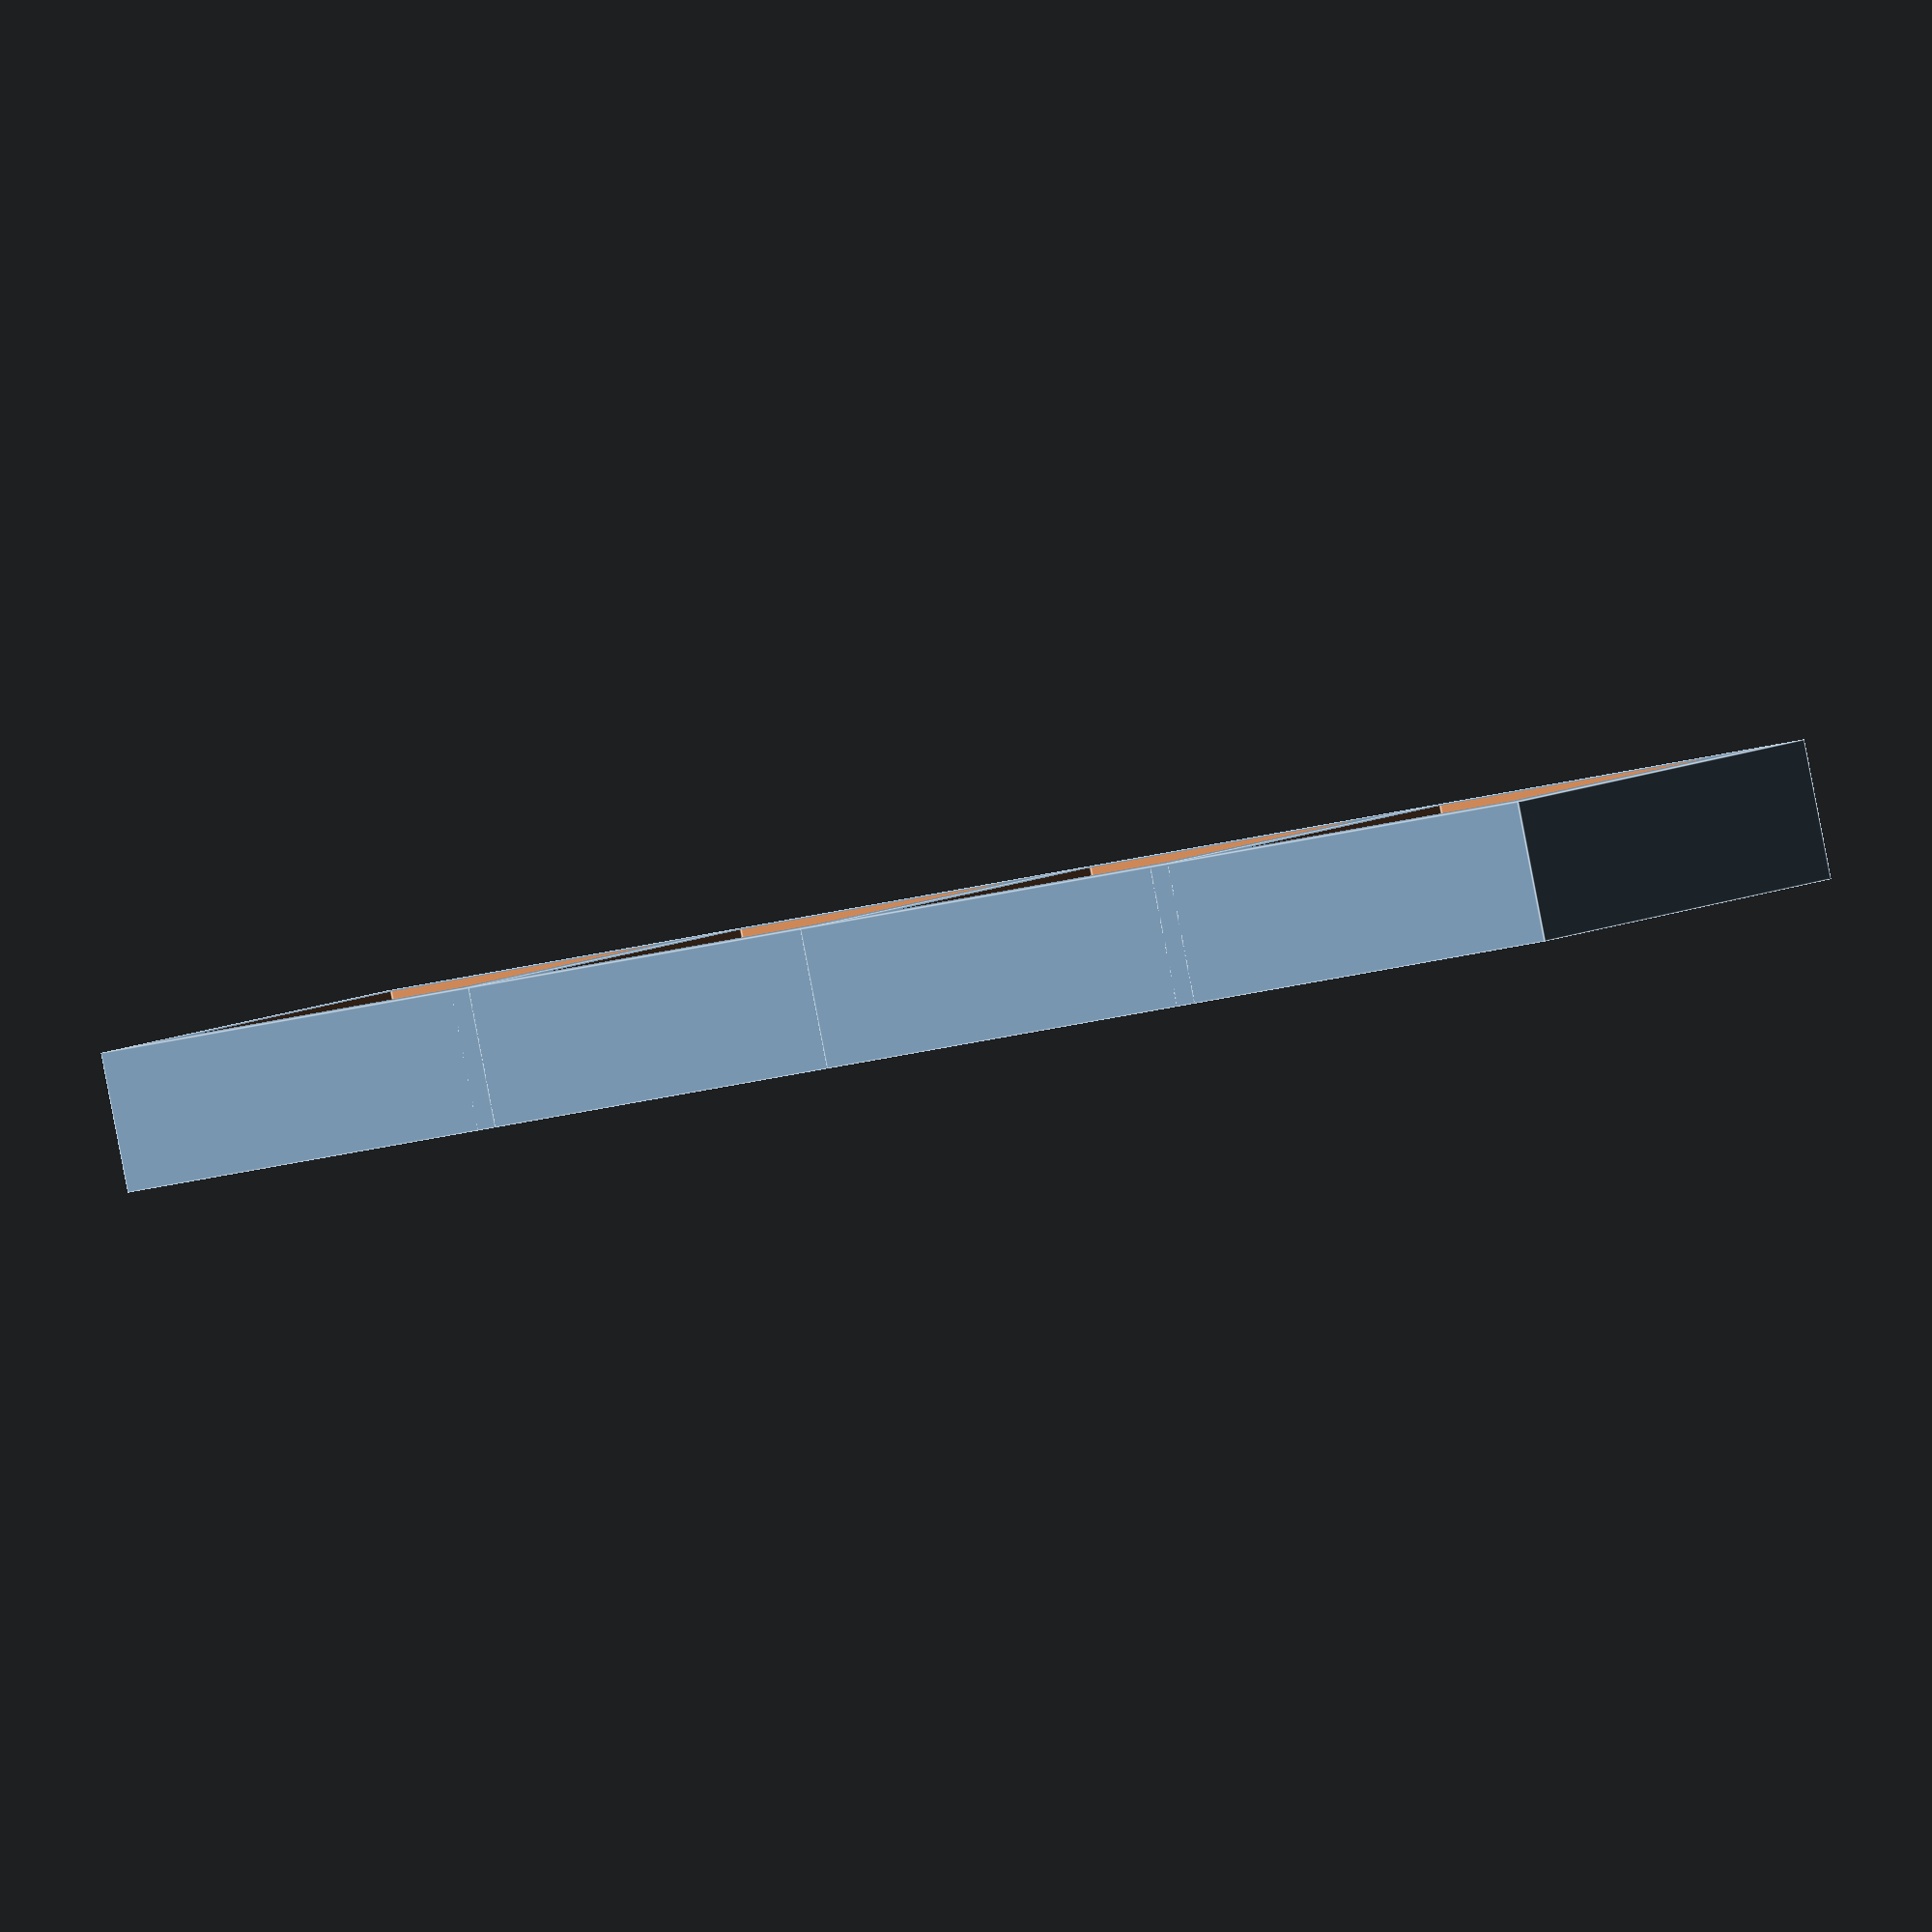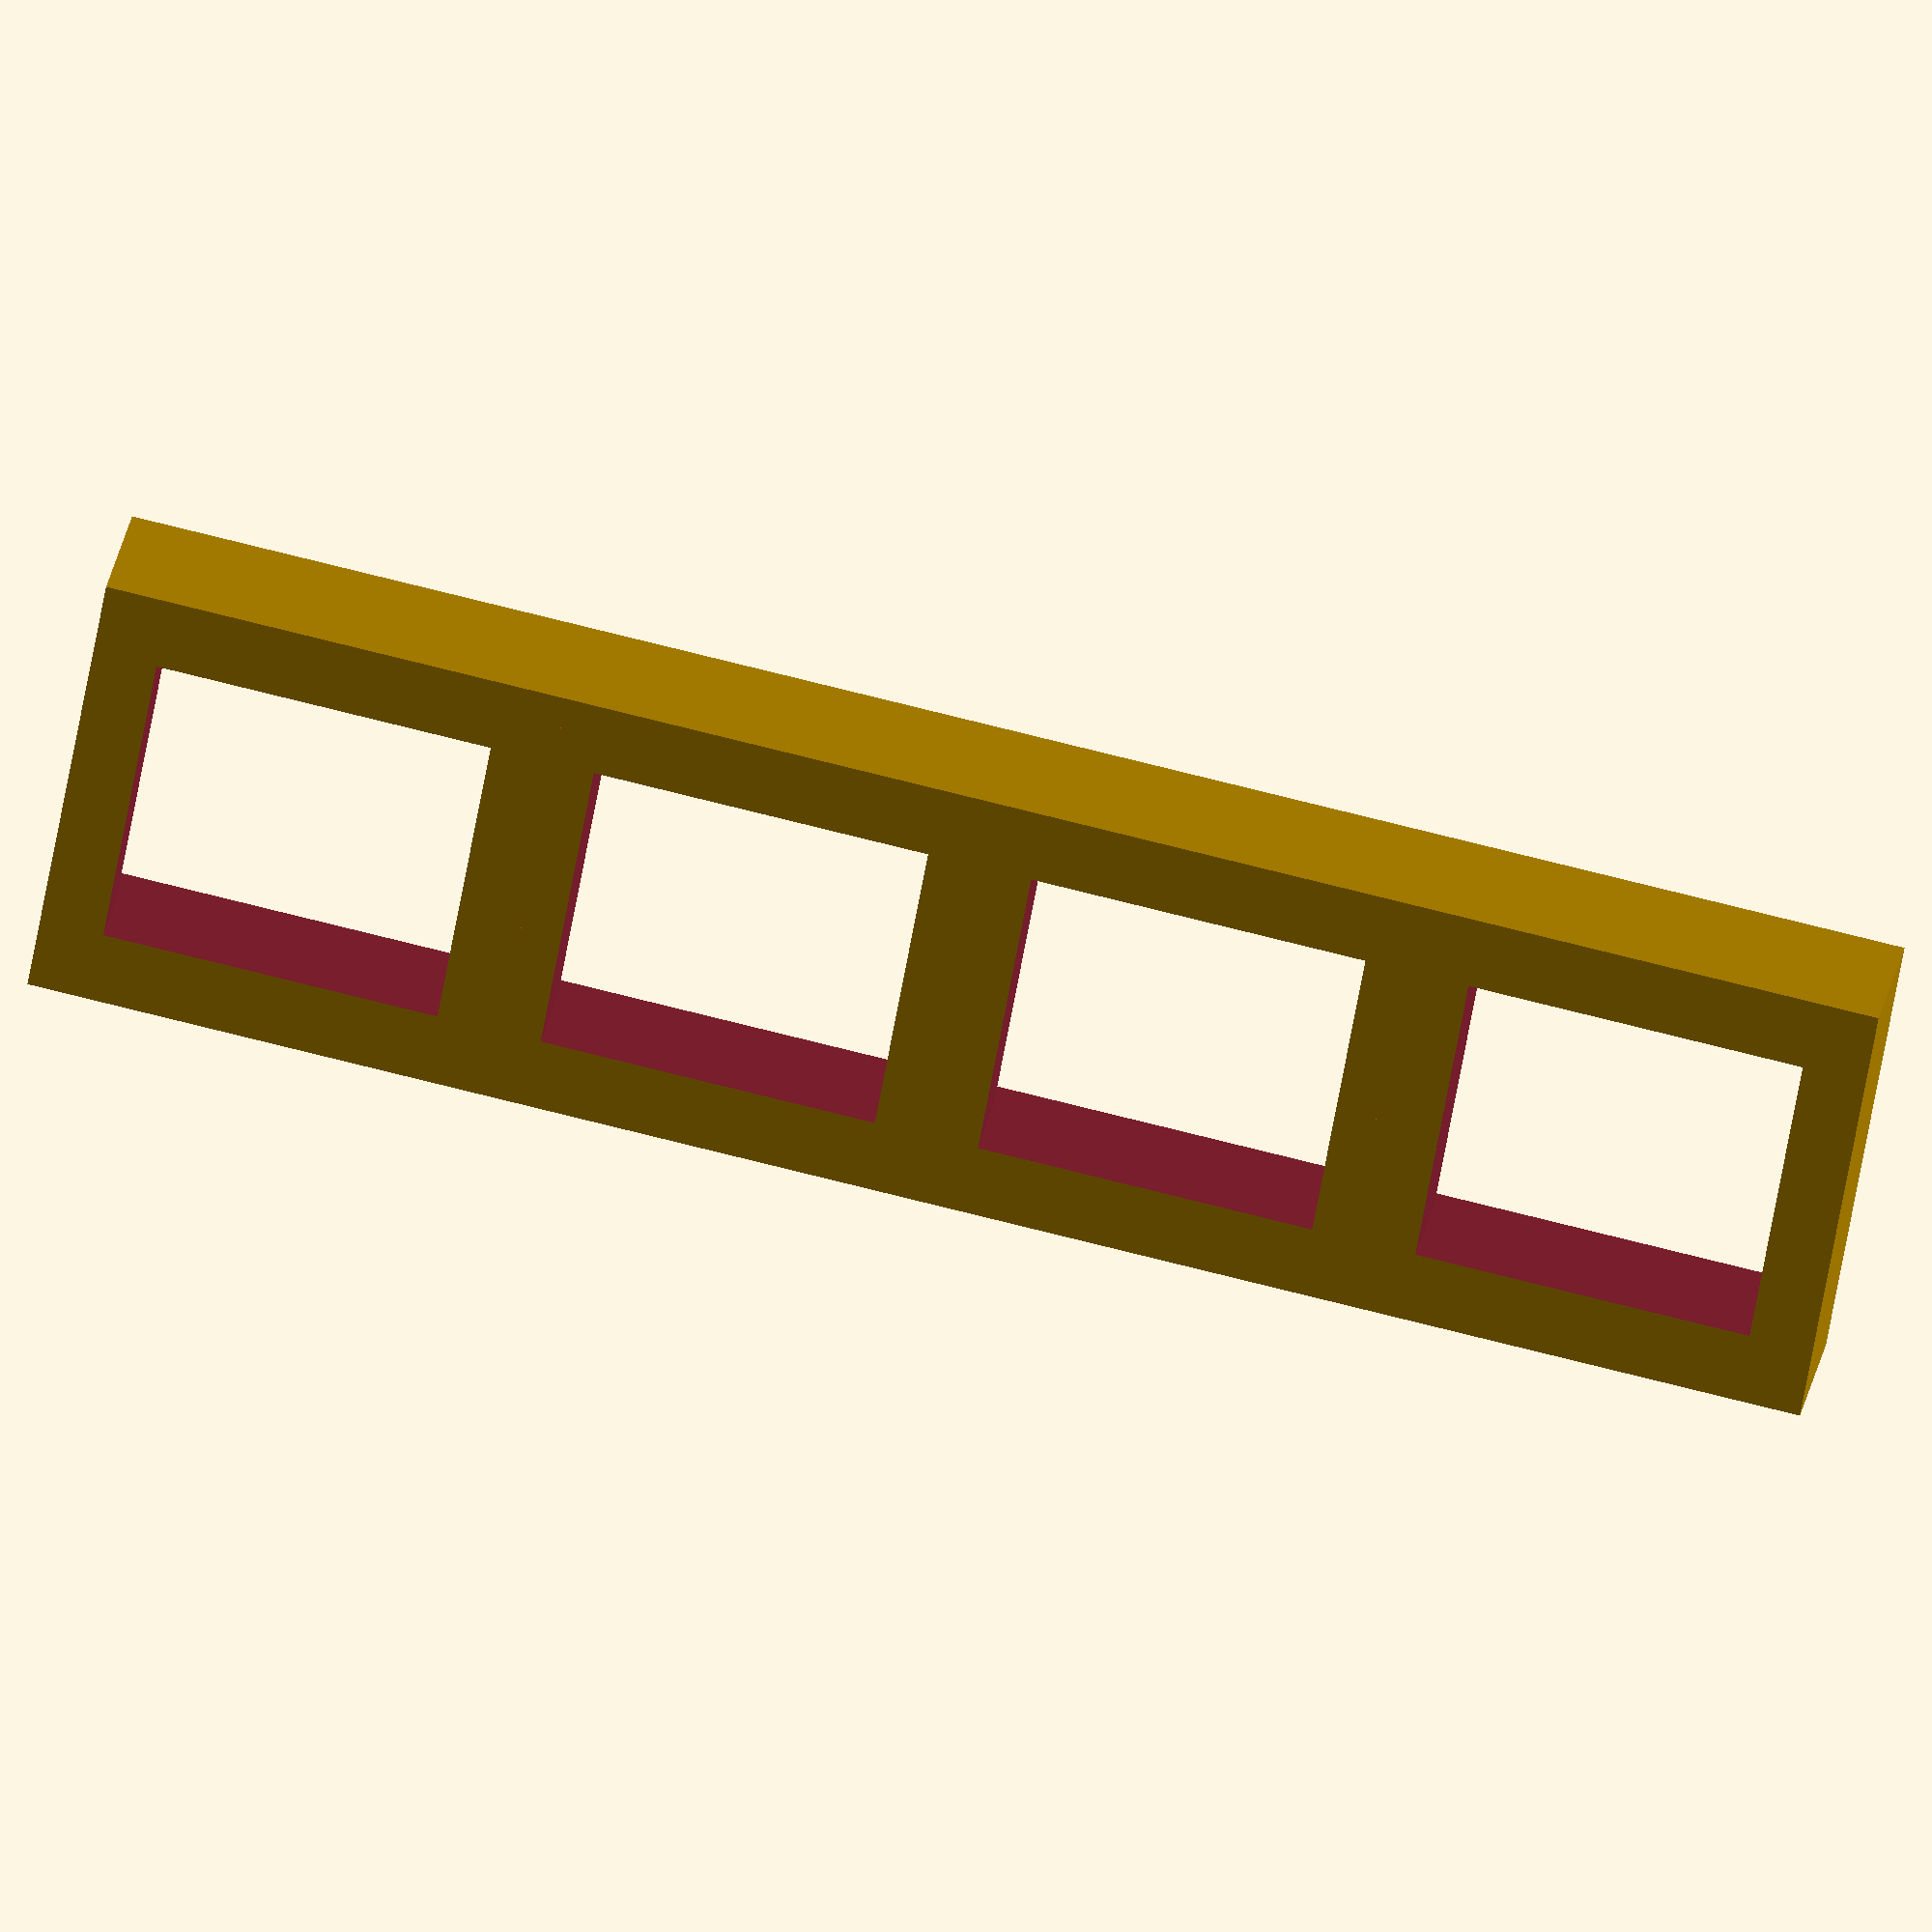
<openscad>
// Generated by SolidPython 1.1.1 on 2021-04-06 21:41:41


union() {
	difference() {
		cube(center = true, size = [20, 20, 6]);
		union() {
			translate(v = [0, 0, 3]) {
				cube(center = true, size = [15.5200000000, 14.5200000000, 5]);
			}
			cube(center = true, size = [14.5200000000, 13.5200000000, 8.5500000000]);
		}
	}
	translate(v = [19, 0, 0]) {
		difference() {
			cube(center = true, size = [20, 20, 6]);
			union() {
				translate(v = [0, 0, 3]) {
					cube(center = true, size = [15.5200000000, 14.5200000000, 4]);
				}
				cube(center = true, size = [14.5200000000, 13.5200000000, 8.5500000000]);
			}
		}
	}
	translate(v = [-19, 0, 0]) {
		difference() {
			cube(center = true, size = [20, 20, 6]);
			union() {
				translate(v = [0, 0, 3]) {
					cube(center = true, size = [15.5200000000, 14.5200000000, 3]);
				}
				cube(center = true, size = [14.5200000000, 13.5200000000, 8.5500000000]);
			}
		}
	}
	translate(v = [38, 0, 0]) {
		difference() {
			cube(center = true, size = [20, 20, 6]);
			union() {
				translate(v = [0, 0, 3]) {
					cube(center = true, size = [15.5200000000, 14.5200000000, 6]);
				}
				cube(center = true, size = [14.5200000000, 13.5200000000, 8.5500000000]);
			}
		}
	}
}
/***********************************************
*********      SolidPython code:      **********
************************************************
 
#!/usr/bin/env python3

import solid as sl


def choc_switch(test=5):
    """
    Kailh Choc switch V1
    """
    o = offset = 3
    m = margin = 1.02
    body_xyz = [14.5 + m, 13.5 + m, test]
    socket_xyz = [body_xyz[0] - 1, body_xyz[1] - 1, 5.55 + o]
    # keycaphole_xyz = [1.2, 3.0, None]
    # distance_between_center_of_keycap_holes = 5.7
    # grip_fins = None

    body = sl.cube(body_xyz, center=True)
    body = sl.translate([0, 0, 3])(body)
    socket = sl.cube(socket_xyz, center=True)
    return body + socket


def key_hole():
    base_xyz = [15, 14, 7]
    base = sl.cube(base_xyz, center=True)
    return base - choc_switch()


def plate():
    p = sl.cube([20, 20, 6], center=True)
    return p


gg = 19
keyboard_base = plate() - choc_switch()
keyboard_base1 = sl.translate([2 * gg, 0, 0])(plate() - choc_switch(test=6))
keyboard_base2 = sl.translate([gg, 0, 0])(plate() - choc_switch(test=4))
keyboard_base3 = sl.translate([-gg, 0, 0])(plate() - choc_switch(test=3))

# keyboard_base = choc_switch()
sl.scad_render_to_file(
    keyboard_base + keyboard_base2 + keyboard_base3 + keyboard_base1,
    "things/model.scad",
)
 
 
************************************************/

</openscad>
<views>
elev=268.9 azim=322.1 roll=349.1 proj=o view=edges
elev=149.8 azim=170.3 roll=349.5 proj=o view=wireframe
</views>
